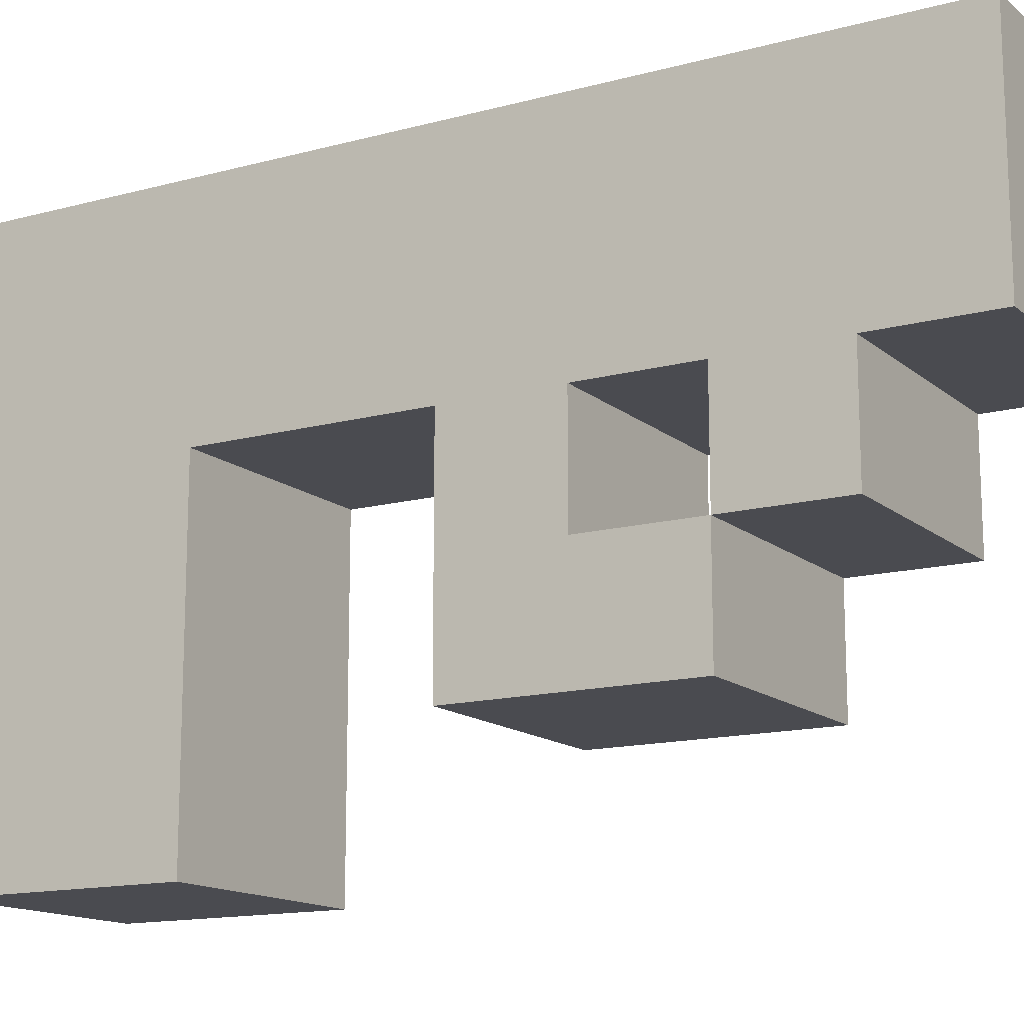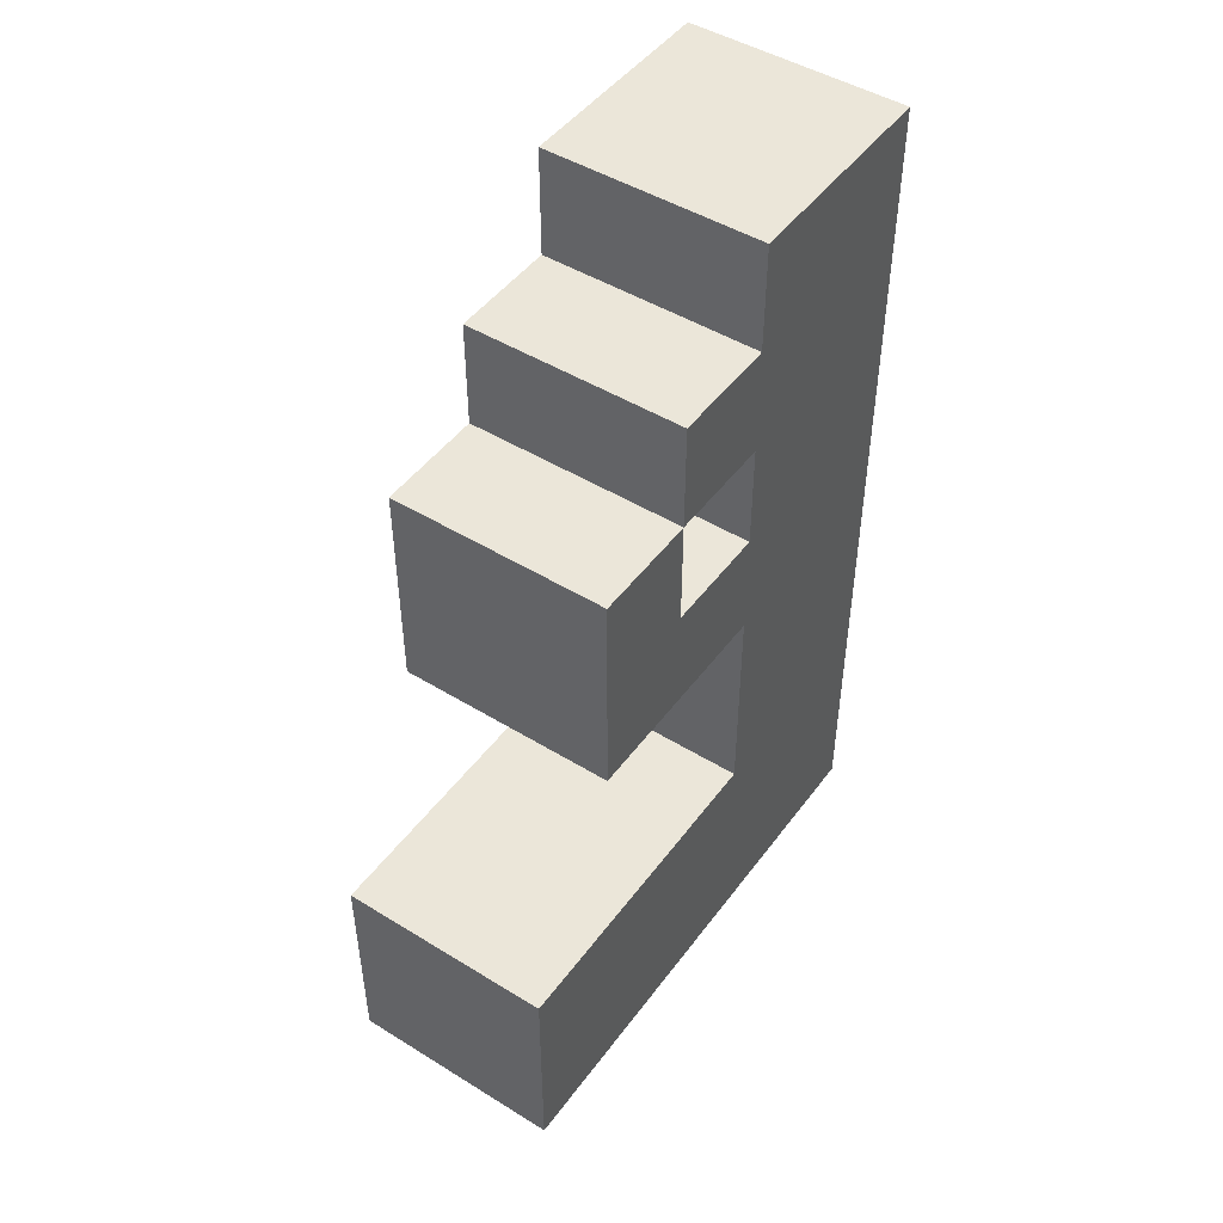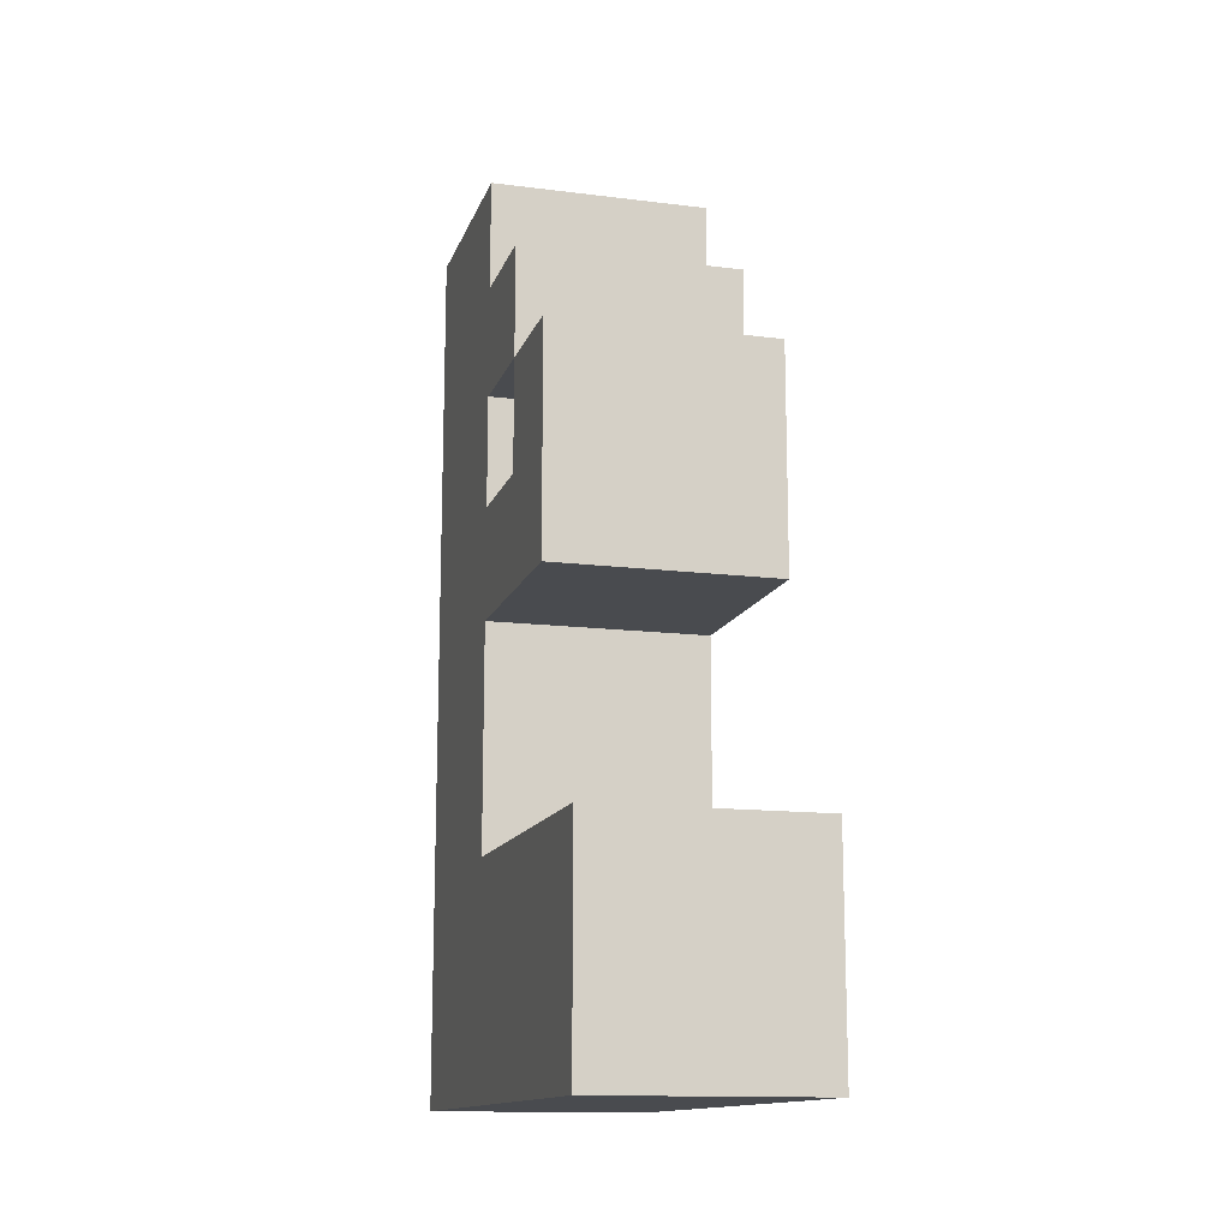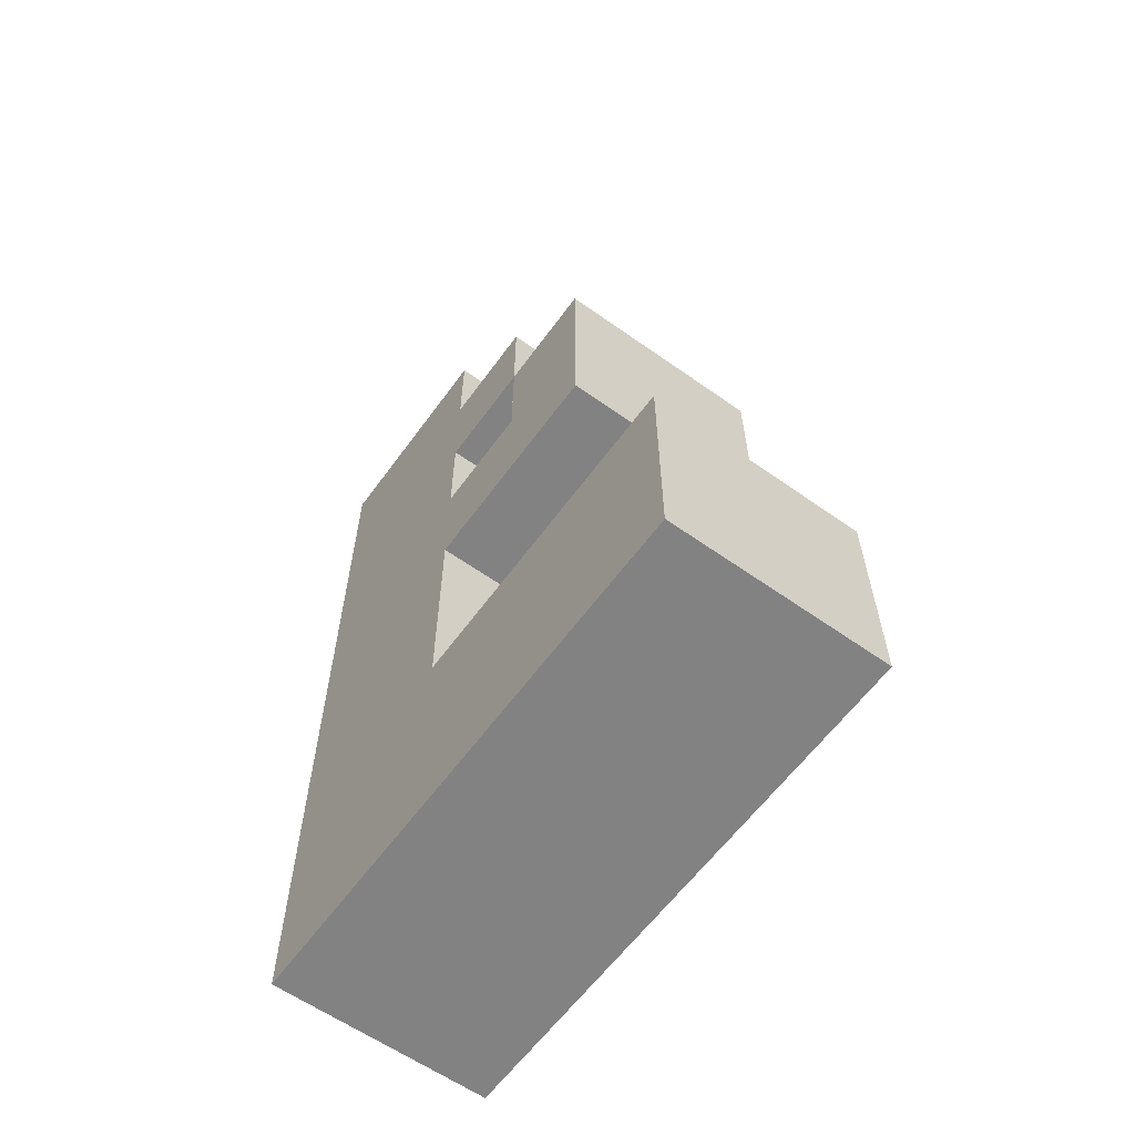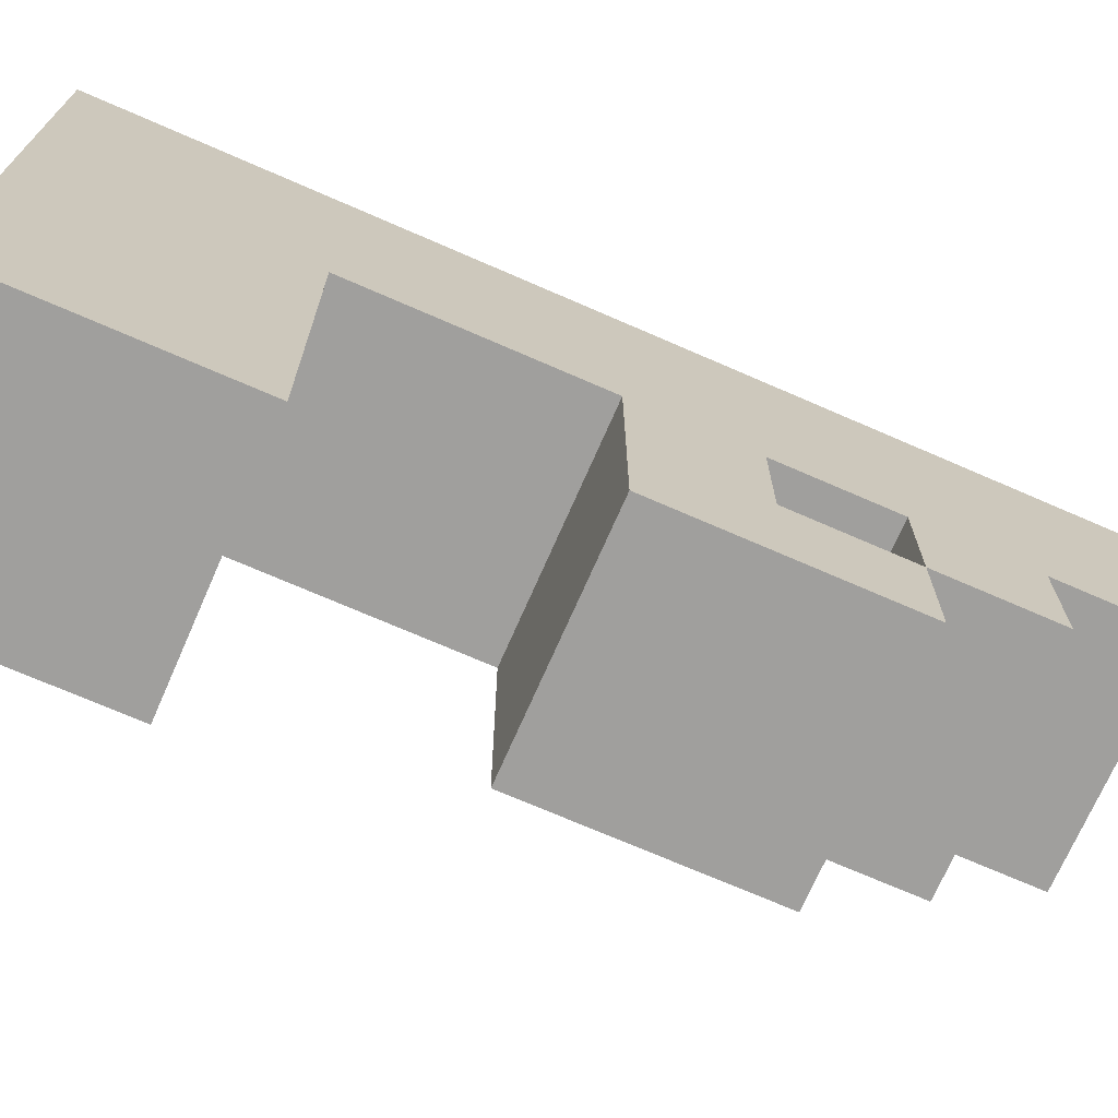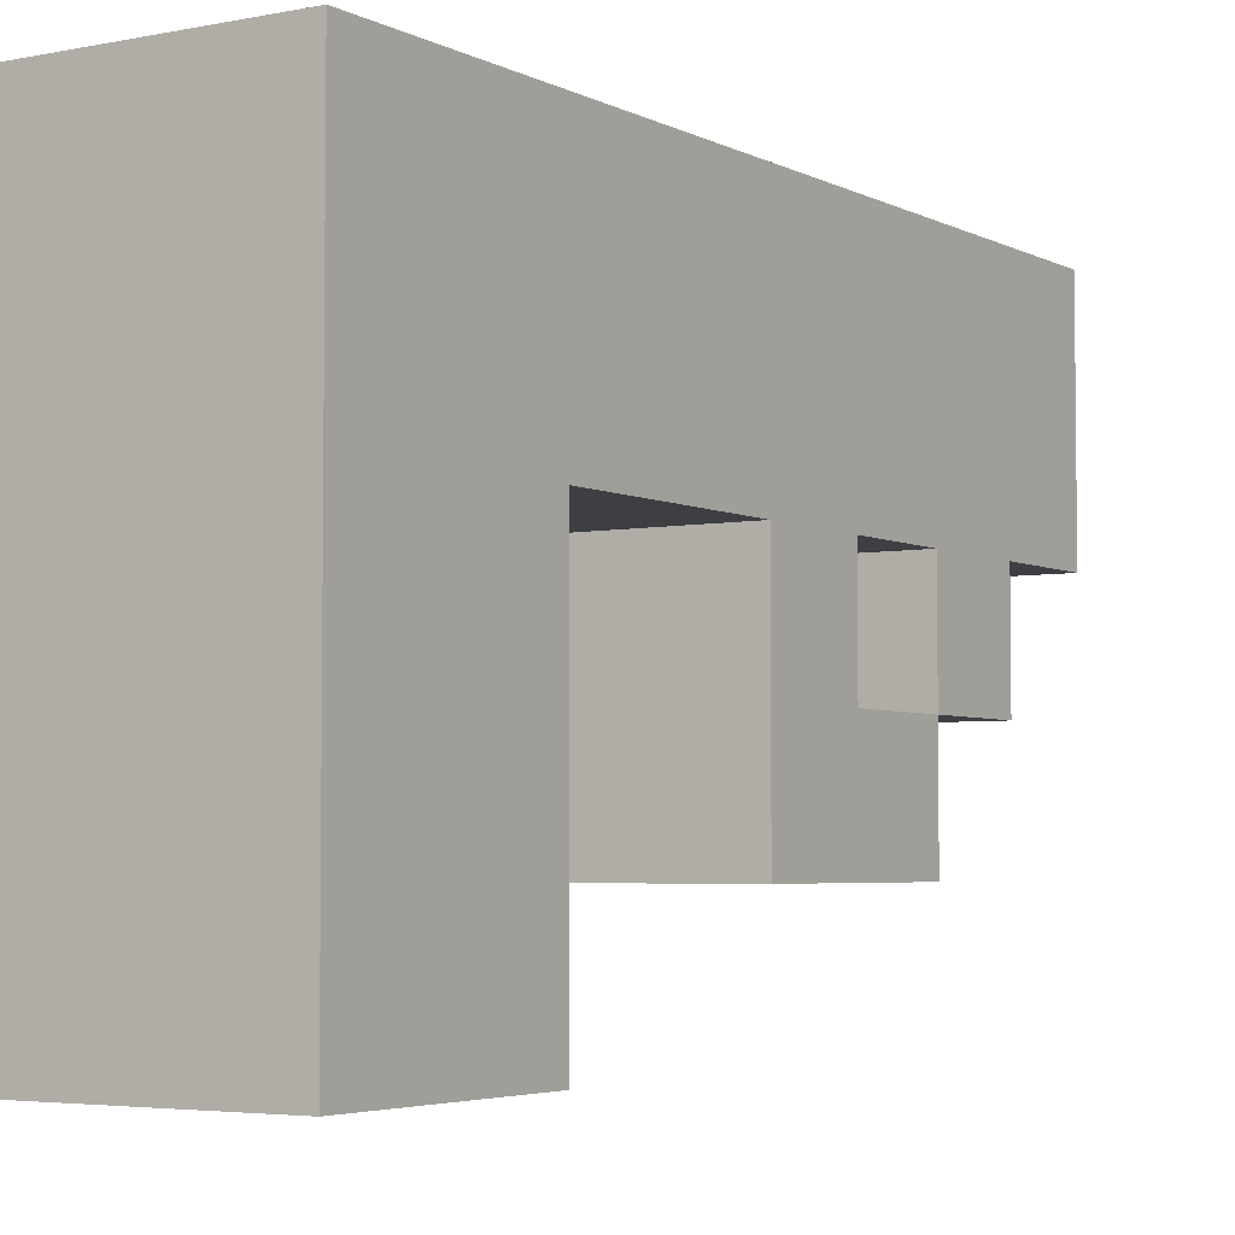
<metadata>
{"format":"obj","ext":"obj","renderer":"f3d","projection":"perspective","resolution":1024,"background":"white","views":[{"elev":-14.4,"azim":-59.5,"up":"+Y"},{"elev":47.6,"azim":34.7,"up":"+Z"},{"elev":-13.8,"azim":-15.6,"up":"+Z"},{"elev":-60.8,"azim":-35.9,"up":"+Z"},{"elev":-71.4,"azim":-113.6,"up":"+Y"},{"elev":-4.2,"azim":-147.3,"up":"+Y"}]}
</metadata>
<code>
o
v -0.3 0 -4.6
v -0.3 0 -4.8
v -0.3 0.1 -4.2
v -0.3 0.1 -4.4
v -0.3 0.2 -4.1
v -0.3 0.2 -4.2
v -0.3 0.2 -4.3
v -0.3 0.3 -4
v -0.3 0.3 -4.1
v -0.3 0.3 -4.2
v -0.3 0.3 -4.3
v -0.3 0.3 -4.4
v -0.3 0.3 -4.6
v -0.3 0.5 -4
v -0.3 0.5 -4.8
v -0.1 0 -4.6
v -0.1 0 -4.8
v -0.1 0.1 -4.2
v -0.1 0.1 -4.4
v -0.1 0.2 -4.1
v -0.1 0.2 -4.2
v -0.1 0.2 -4.3
v -0.1 0.3 -4
v -0.1 0.3 -4.1
v -0.1 0.3 -4.2
v -0.1 0.3 -4.3
v -0.1 0.3 -4.4
v -0.1 0.3 -4.6
v -0.1 0.5 -4
v -0.1 0.5 -4.8
v -0.3 0.3 -4
v -0.3 0.5 -4
v -0.1 0.3 -4
v -0.1 0.5 -4
v -0.3 0.2 -4.1
v -0.3 0.3 -4.1
v -0.1 0.2 -4.1
v -0.1 0.3 -4.1
v -0.3 0.1 -4.2
v -0.3 0.2 -4.2
v -0.1 0.1 -4.2
v -0.1 0.2 -4.2
v -0.3 0.2 -4.3
v -0.3 0.3 -4.3
v -0.1 0.2 -4.3
v -0.1 0.3 -4.3
v -0.3 0 -4.6
v -0.3 0.3 -4.6
v -0.1 0 -4.6
v -0.1 0.3 -4.6
v -0.3 0.2 -4.2
v -0.3 0.3 -4.2
v -0.1 0.2 -4.2
v -0.1 0.3 -4.2
v -0.3 0.1 -4.4
v -0.3 0.3 -4.4
v -0.1 0.1 -4.4
v -0.1 0.3 -4.4
v -0.3 0 -4.8
v -0.3 0.5 -4.8
v -0.1 0 -4.8
v -0.1 0.5 -4.8
v -0.3 0 -4.6
v -0.1 0 -4.6
v -0.3 0 -4.8
v -0.1 0 -4.8
v -0.3 0.1 -4.2
v -0.1 0.1 -4.2
v -0.3 0.1 -4.4
v -0.1 0.1 -4.4
v -0.3 0.2 -4.1
v -0.1 0.2 -4.1
v -0.3 0.2 -4.2
v -0.1 0.2 -4.2
v -0.3 0.3 -4
v -0.1 0.3 -4
v -0.3 0.3 -4.1
v -0.1 0.3 -4.1
v -0.3 0.3 -4.2
v -0.1 0.3 -4.2
v -0.3 0.3 -4.3
v -0.1 0.3 -4.3
v -0.3 0.3 -4.4
v -0.1 0.3 -4.4
v -0.3 0.3 -4.6
v -0.1 0.3 -4.6
v -0.3 0.2 -4.2
v -0.1 0.2 -4.2
v -0.3 0.2 -4.3
v -0.1 0.2 -4.3
v -0.3 0.5 -4
v -0.1 0.5 -4
v -0.3 0.5 -4.8
v -0.1 0.5 -4.8
f 6 4 3
f 7 4 6
f 9 6 5
f 10 6 9
f 11 4 7
f 12 4 11
f 13 2 1
f 14 12 11
f 14 13 12
f 14 10 9
f 14 9 8
f 14 11 10
f 15 2 13
f 15 13 14
f 18 19 21
f 21 19 22
f 20 21 24
f 24 21 25
f 22 19 26
f 26 19 27
f 16 17 28
f 26 27 29
f 27 28 29
f 24 25 29
f 23 24 29
f 25 26 29
f 28 17 30
f 29 28 30
f 33 32 31
f 34 32 33
f 37 36 35
f 38 36 37
f 41 40 39
f 42 40 41
f 45 44 43
f 46 44 45
f 49 48 47
f 50 48 49
f 51 52 53
f 53 52 54
f 55 56 57
f 57 56 58
f 59 60 61
f 61 60 62
f 65 64 63
f 66 64 65
f 69 68 67
f 70 68 69
f 73 72 71
f 74 72 73
f 77 76 75
f 78 76 77
f 81 80 79
f 82 80 81
f 85 84 83
f 86 84 85
f 87 88 89
f 89 88 90
f 91 92 93
f 93 92 94

</code>
